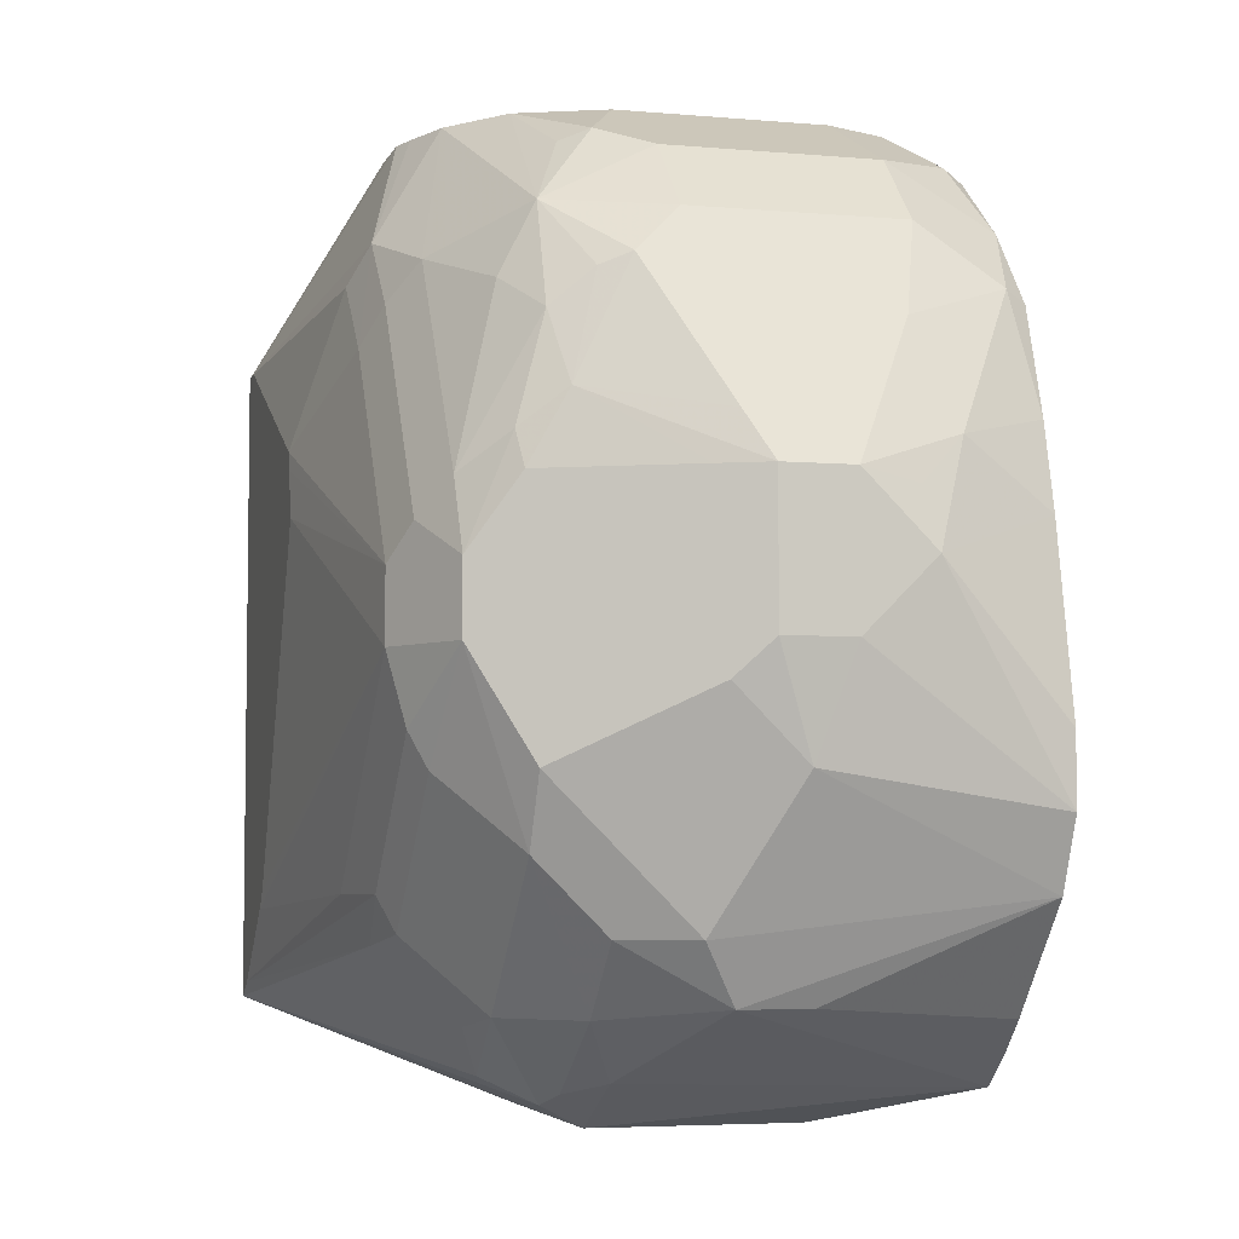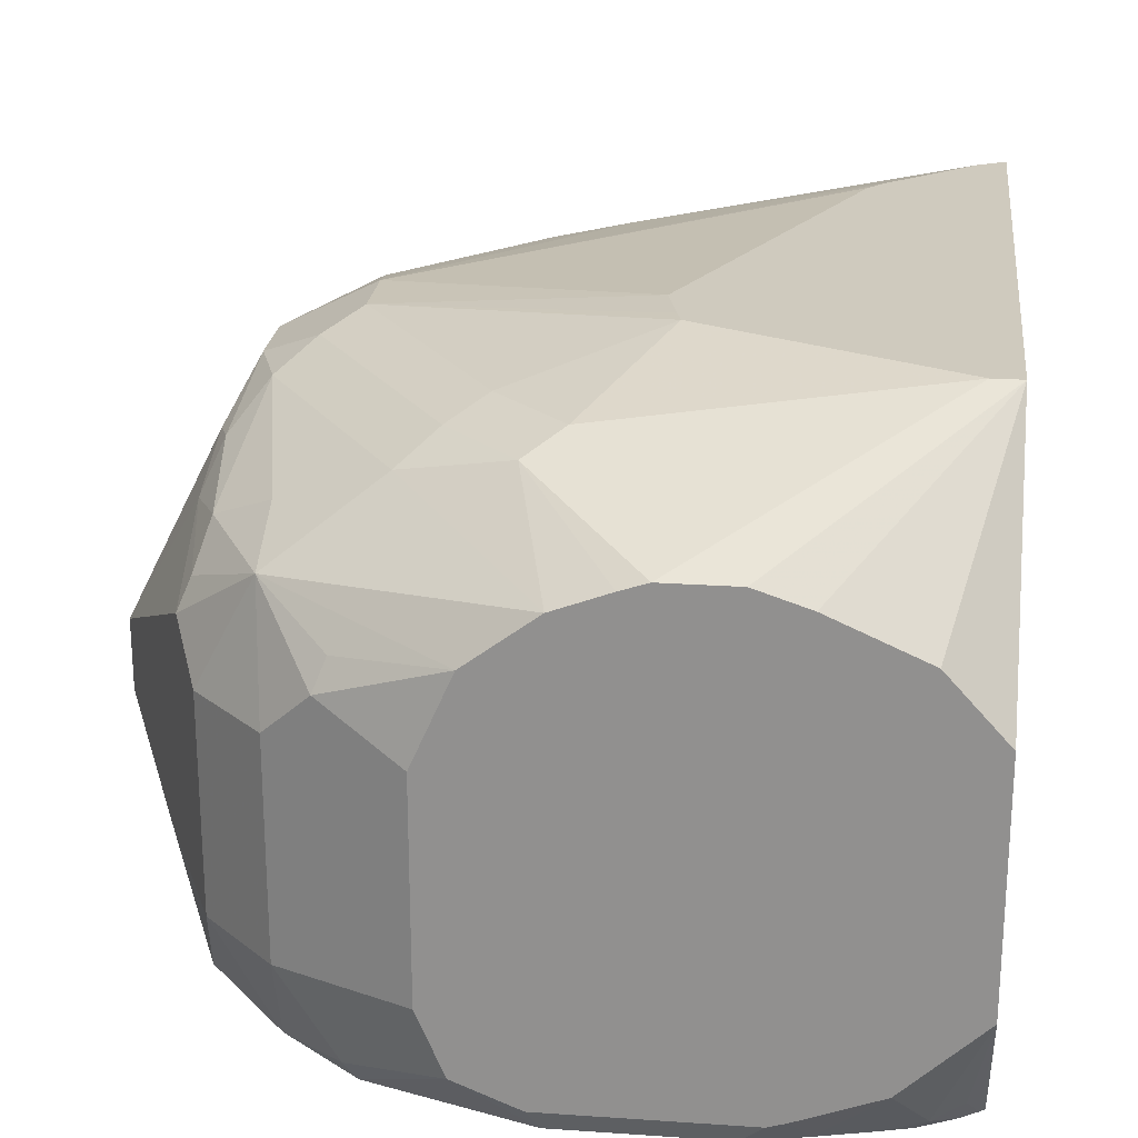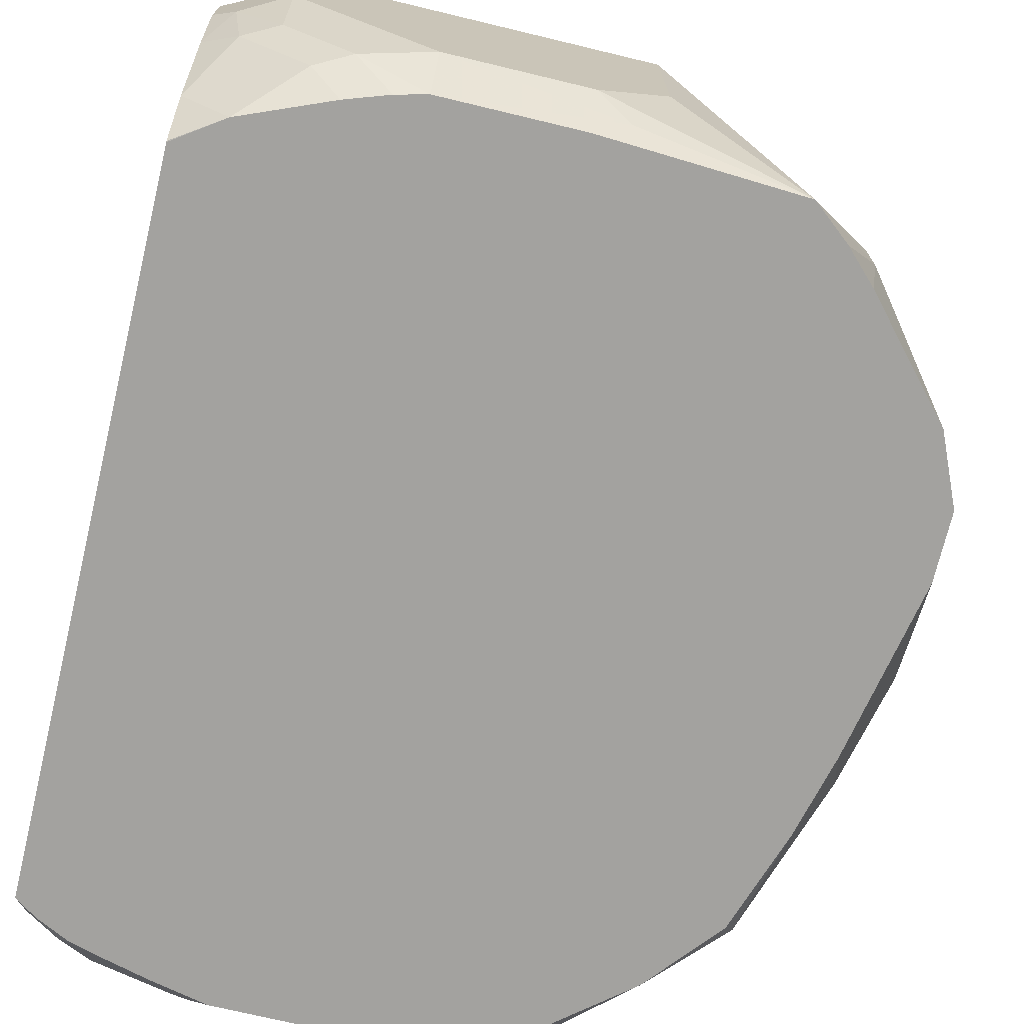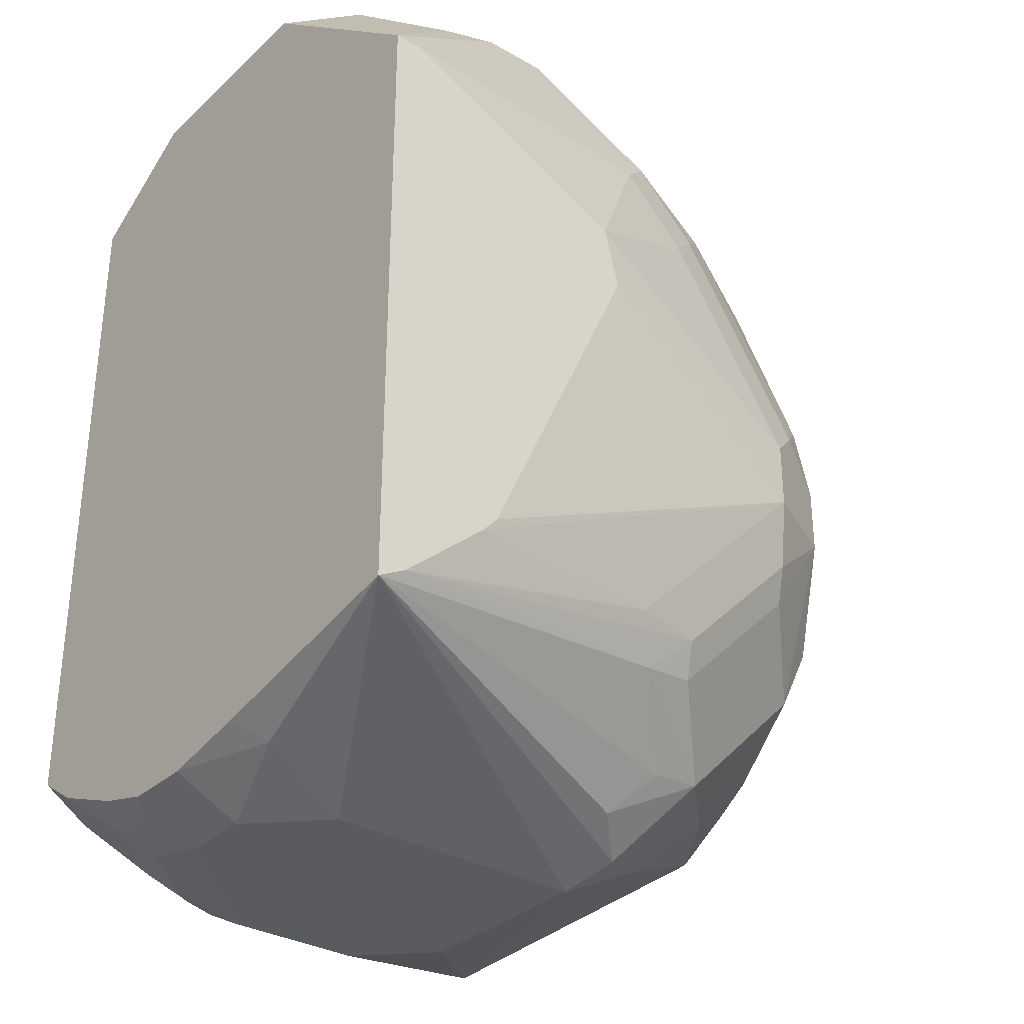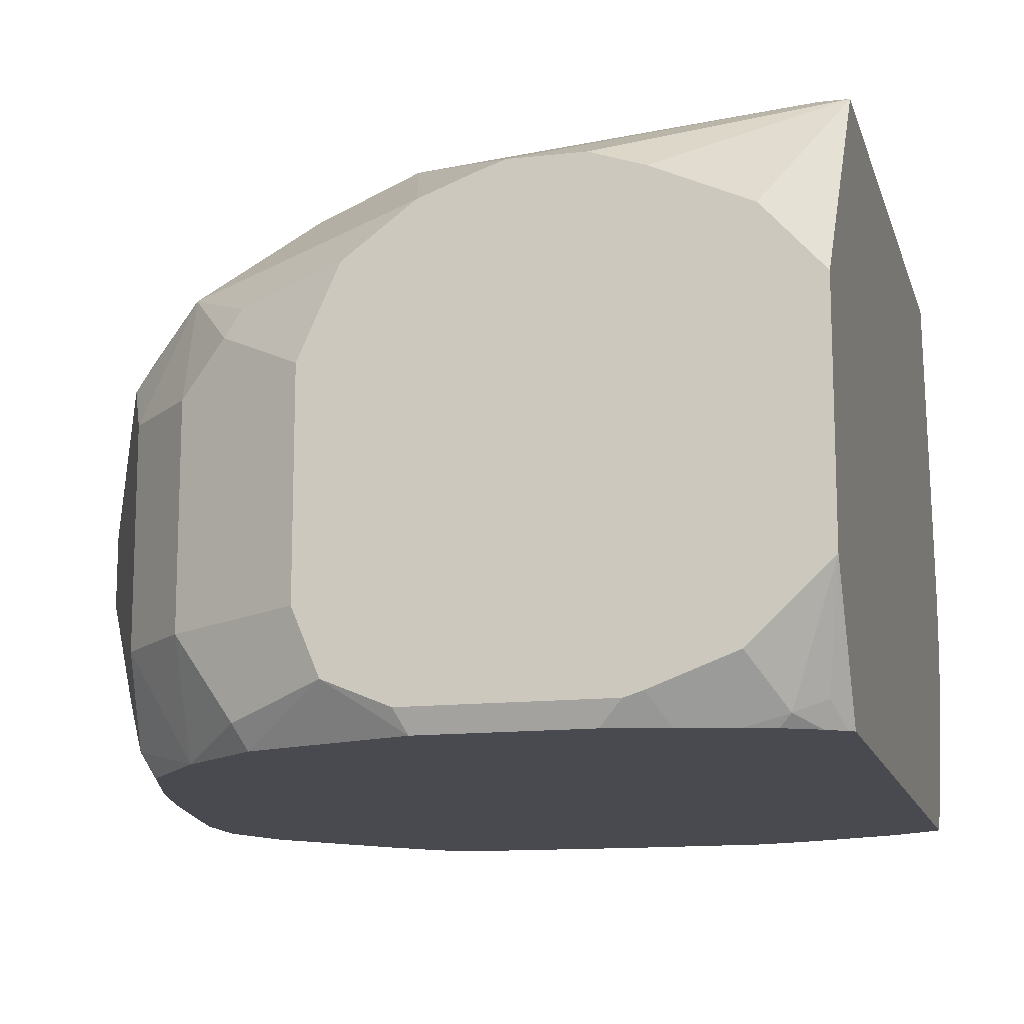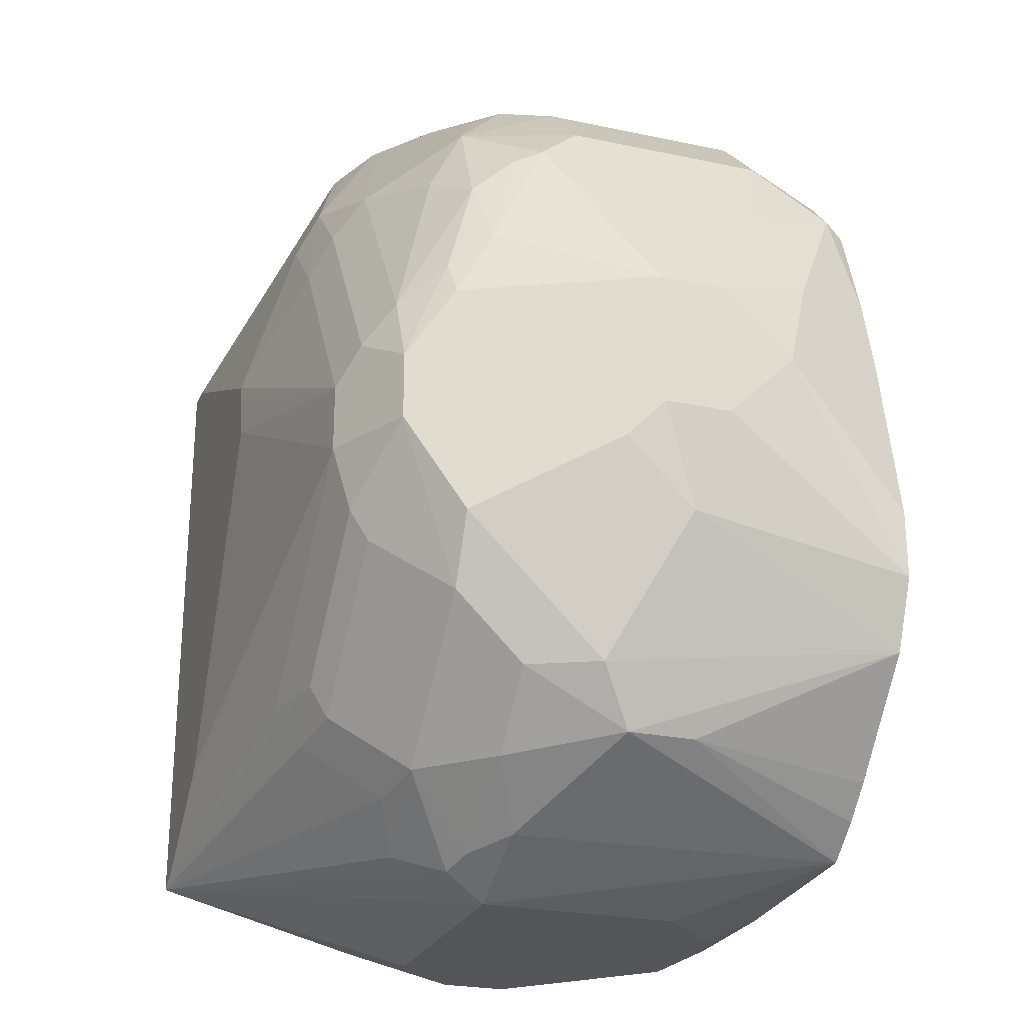
<metadata>
{"format":"obj","ext":"obj","renderer":"f3d","projection":"perspective","resolution":1024,"background":"white","views":[{"elev":-4.9,"azim":-105.4,"up":"+Z"},{"elev":23.2,"azim":6.6,"up":"+Y"},{"elev":-72.4,"azim":166.5,"up":"+Y"},{"elev":-32.3,"azim":141.3,"up":"+Z"},{"elev":-13.5,"azim":14.4,"up":"+Y"},{"elev":-24.8,"azim":-109.1,"up":"+Z"}]}
</metadata>
<code>
v -0.7657 -0.1612 -0.2015
v -0.7455 -0.2216 -0.1814
v -0.7254 -0.2015 -0.1209
v -0.7523 -0.1477 -0.1747
v -0.7657 -0.1209 -0.2015
v -0.7657 -0.2015 -0.2418
v -0.759 -0.1948 -0.2083
v -0.7311 -0.2751 -0.2173
v -0.7278 -0.2751 -0.204
v -0.7188 -0.2751 -0.1683
v -0.7052 -0.2619 -0.1008
v -0.7254 -0.08062 -0.1209
v -0.6985 -0.2149 -0.06719
v -0.7523 -0.1074 -0.1747
v -0.7153 -0.03528 -0.1612
v -0.7523 -0.09405 -0.2015
v -0.7657 -0.1209 -0.2821
v -0.7657 -0.1612 -0.2821
v -0.7516 -0.2751 -0.3627
v -0.7516 -0.2751 -0.3224
v -0.7187 -0.2751 -0.1679
v -0.6987 -0.2751 -0.1073
v -0.6623 -0.2751 -0.06312
v -0.712 -0.0672 -0.09405
v -0.6582 -0.2149 -0.02691
v -0.6985 -0.09405 -0.06719
v -0.7052 -0.01009 -0.1814
v -0.712 -0.01347 -0.2015
v -0.7254 -0.04031 -0.2015
v -0.7052 -0.05039 -0.1008
v -0.6985 -0.02689 -0.1209
v -0.7523 -0.09405 -0.2821
v -0.7556 -0.1008 -0.3022
v -0.7556 -0.141 -0.3425
v -0.734 -0.2751 -0.403
v -0.6181 -0.2751 -0.02675
v -0.6246 -0.2619 -0.02017
v -0.6649 -0.03024 -0.06045
v -0.6582 -0.09405 -0.02691
v -0.5697 -0.2473 0.009873
v -0.5847 -0.2114 0.009873
v -0.6851 0.01511 -0.2015
v -0.6985 0.01342 -0.2418
v -0.6649 -0.01009 -0.1008
v -0.7254 -0.04031 -0.3224
v -0.7153 -0.02016 -0.3425
v -0.7153 -0.1008 -0.4231
v -0.6985 -0.1209 -0.4567
v -0.6985 -0.1612 -0.4567
v -0.6798 -0.2751 -0.4644
v -0.5274 -0.2751 0.003499
v -0.6313 -0.0672 -0.01348
v -0.6246 -0.05039 -0.02017
v -0.5626 -0.04031 0.009873
v -0.5239 -0.01141 0.009873
v -0.6045 0.01511 -0.08062
v -0.5847 -0.0905 0.009873
v -0.6045 -0.08062 -1.63e-06
v -0.5338 -0.2623 0.009873
v -0.6649 0.03022 -0.2217
v -0.6985 0.01342 -0.2821
v -0.712 -0.01347 -0.3224
v -0.6951 -0.02016 -0.3828
v -0.6951 -0.06047 -0.4231
v -0.6549 -0.06047 -0.4634
v -0.6179 -0.08062 -0.497
v -0.6394 -0.2751 -0.5011
v -0.6617 -0.2751 -0.4827
v -0.4363 -0.2751 0.003499
v -0.4935 -9.08e-06 0.009873
v -0.5441 0.03022 -0.06045
v -0.5843 0.03022 -0.1008
v -0.4236 -0.2623 0.009873
v -0.6448 0.0403 -0.2418
v -0.6448 0.0403 -0.2821
v -0.5642 0.0403 -0.1209
v -0.6498 0.03022 -0.3224
v -0.6549 0.02014 -0.3425
v -0.6146 -0.02016 -0.4634
v -0.5944 -0.06047 -0.5037
v -0.5642 -0.08062 -0.5239
v -0.5642 -0.2015 -0.5239
v -0.5239 -0.2418 -0.5239
v -0.5441 -0.2619 -0.5138
v -0.5239 -0.2751 -0.5072
v -0.4028 -0.2751 -0.00392
v -0.4787 0.00493 0.009873
v -0.3395 0.06357 -0.09765
v -0.5239 0.0403 -0.08062
v -0.4137 -0.2593 0.009873
v -0.4808 0.06357 -0.1641
v -0.4836 0.06357 -0.1743
v -0.49 0.06357 -0.2015
v -0.3986 0.06357 -0.4027
v -0.3887 0.06357 -0.4134
v -0.5239 0.0403 -0.403
v -0.5692 0.03022 -0.403
v -0.5743 0.02014 -0.4231
v -0.5776 -0.01347 -0.4701
v -0.5508 -0.02689 -0.497
v -0.5776 -0.05374 -0.5104
v -0.5374 0.02684 -0.4299
v -0.403 -0.08062 -0.5239
v -0.323 0.06357 -0.4653
v -0.4433 -0.2418 -0.5239
v -0.4433 -0.2751 -0.5072
v -0.3682 -0.2423 0.009873
v -0.3724 -0.2751 -0.01186
v -0.4384 0.00493 0.009873
v -0.323 0.06357 -0.09765
v -0.3395 0.06357 -0.4563
v -0.3426 -0.06047 -0.5037
v -0.3627 -0.1209 -0.5239
v -0.323 -0.07028 -0.4939
v -0.403 -0.2015 -0.5239
v -0.403 -0.2468 -0.5138
v -0.4258 -0.2751 -0.5028
v -0.3676 -0.242 0.009873
v -0.3493 -0.2687 -0.01348
v -0.3557 -0.2751 -0.01667
v -0.409 -0.004882 0.009873
v -0.3564 -0.02835 0.009873
v -0.323 -0.06524 0.009873
v -0.323 -0.1214 -0.504
v -0.3627 -0.1612 -0.5239
v -0.3627 -0.2065 -0.5138
v -0.3829 -0.2519 -0.5037
v -0.403 -0.2751 -0.495
v -0.323 -0.2002 0.009873
v -0.3365 -0.2751 -0.02623
v -0.3325 -0.2619 -0.02017
v -0.323 -0.1617 -0.504
v -0.3359 -0.1746 -0.5104
v -0.3426 -0.2115 -0.5037
v -0.3506 -0.2751 -0.4735
v -0.4014 -0.2751 -0.4944
v -0.3259 -0.2751 -0.03328
v -0.323 -0.2751 -0.03569
v -0.323 -0.1956 -0.4943
v -0.323 -0.1968 -0.4939
v -0.323 -0.2467 -0.4737
v -0.323 -0.2473 -0.4735
v -0.323 -0.275 -0.4549
v -0.323 -0.2751 -0.4543
f 79 99 100
f 77 97 78
f 78 98 79
f 79 100 101
f 78 97 98
f 76 89 91
f 74 93 75
f 75 97 77
f 75 96 97
f 75 95 96
f 75 94 95
f 79 101 80
f 74 92 93
f 75 93 94
f 79 98 102
f 86 107 90
f 80 101 81
f 74 91 92
f 87 109 110
f 86 108 107
f 84 106 85
f 84 105 106
f 83 105 84
f 79 102 99
f 81 104 103
f 81 83 82
f 81 105 83
f 81 115 105
f 81 125 115
f 81 113 125
f 81 103 113
f 81 101 104
f 73 86 90
f 54 58 57
f 71 89 76
f 60 76 74
f 60 72 76
f 60 75 61
f 60 74 75
f 56 71 72
f 55 71 56
f 61 75 77
f 55 70 71
f 52 54 53
f 52 58 54
f 51 73 59
f 51 69 73
f 49 68 50
f 49 67 68
f 87 110 88
f 71 76 72
f 61 77 78
f 63 78 79
f 71 88 89
f 71 87 88
f 70 87 71
f 69 86 73
f 67 84 85
f 67 83 84
f 61 78 63
f 67 82 83
f 66 81 67
f 66 80 81
f 65 80 66
f 65 79 80
f 63 65 64
f 63 79 65
f 67 81 82
f 88 110 104
f 104 139 132
f 88 111 95
f 119 130 131
f 119 120 130
f 118 119 129
f 117 127 128
f 116 127 117
f 116 134 127
f 119 131 129
f 116 126 134
f 115 125 116
f 113 132 125
f 113 124 132
f 112 114 124
f 112 124 113
f 110 122 123
f 116 125 126
f 110 121 122
f 125 132 133
f 126 133 134
f 135 143 144
f 135 142 143
f 134 142 135
f 134 141 142
f 134 140 141
f 133 140 134
f 125 133 126
f 133 139 140
f 130 137 131
f 129 137 138
f 129 131 137
f 127 136 128
f 127 135 136
f 127 134 135
f 132 139 133
f 88 104 111
f 109 121 110
f 107 119 118
f 103 112 113
f 102 111 104
f 100 104 101
f 99 104 100
f 99 102 104
f 97 102 98
f 103 104 112
f 97 111 102
f 95 111 96
f 88 91 89
f 88 92 91
f 88 93 92
f 88 94 93
f 88 95 94
f 96 111 97
f 108 120 119
f 104 114 112
f 104 123 129
f 107 108 119
f 106 116 117
f 105 116 106
f 105 115 116
f 104 124 114
f 104 132 124
f 104 110 123
f 48 64 65
f 104 141 140
f 104 142 141
f 104 143 142
f 104 144 143
f 104 138 144
f 104 129 138
f 104 140 139
f 48 67 49
f 74 76 91
f 48 65 66
f 8 36 23
f 8 51 36
f 8 69 51
f 8 86 69
f 8 108 86
f 8 120 108
f 8 23 22
f 8 130 120
f 8 138 137
f 8 144 138
f 8 135 144
f 8 136 135
f 8 128 136
f 8 117 128
f 8 137 130
f 8 106 117
f 8 22 21
f 8 10 9
f 15 30 31
f 15 24 30
f 15 29 16
f 15 28 29
f 15 27 28
f 14 24 15
f 8 21 10
f 13 39 26
f 13 23 25
f 12 24 14
f 11 23 13
f 11 22 23
f 11 21 22
f 10 21 11
f 13 25 39
f 15 31 27
f 8 85 106
f 8 68 67
f 2 10 11
f 2 9 10
f 2 8 9
f 2 6 8
f 2 7 6
f 1 7 2
f 2 11 3
f 1 6 7
f 48 66 67
f 1 5 17
f 1 14 5
f 1 4 14
f 1 3 4
f 1 2 3
f 1 18 6
f 8 67 85
f 3 12 14
f 3 11 13
f 8 50 68
f 8 35 50
f 8 19 35
f 8 20 19
f 6 20 8
f 6 19 20
f 3 14 4
f 6 18 19
f 5 16 32
f 5 15 16
f 5 14 15
f 3 24 12
f 3 26 24
f 3 13 26
f 5 32 17
f 16 29 43
f 1 17 18
f 16 61 45
f 40 121 109
f 40 122 121
f 40 123 122
f 40 129 123
f 40 118 129
f 40 107 118
f 40 109 87
f 40 90 107
f 40 59 73
f 40 51 59
f 39 58 52
f 39 57 58
f 38 56 44
f 38 55 56
f 40 73 90
f 38 54 55
f 40 87 70
f 40 55 54
f 16 43 61
f 47 64 48
f 46 64 47
f 46 63 64
f 46 62 61
f 45 61 62
f 40 70 55
f 45 62 46
f 42 72 60
f 42 56 72
f 42 44 56
f 42 60 43
f 40 57 41
f 40 54 57
f 43 60 61
f 38 53 54
f 46 61 63
f 38 39 52
f 26 39 38
f 25 57 39
f 25 41 57
f 25 40 41
f 25 37 40
f 24 38 30
f 27 42 43
f 24 26 38
f 23 36 37
f 19 34 35
f 18 34 19
f 17 34 18
f 17 32 33
f 38 52 53
f 23 37 25
f 27 43 28
f 17 33 34
f 28 43 29
f 27 31 42
f 36 40 37
f 36 51 40
f 35 49 50
f 35 48 49
f 35 47 48
f 34 47 35
f 16 45 32
f 33 46 34
f 33 45 46
f 32 45 33
f 34 46 47
f 31 38 44
f 31 44 42
f 30 38 31

</code>
